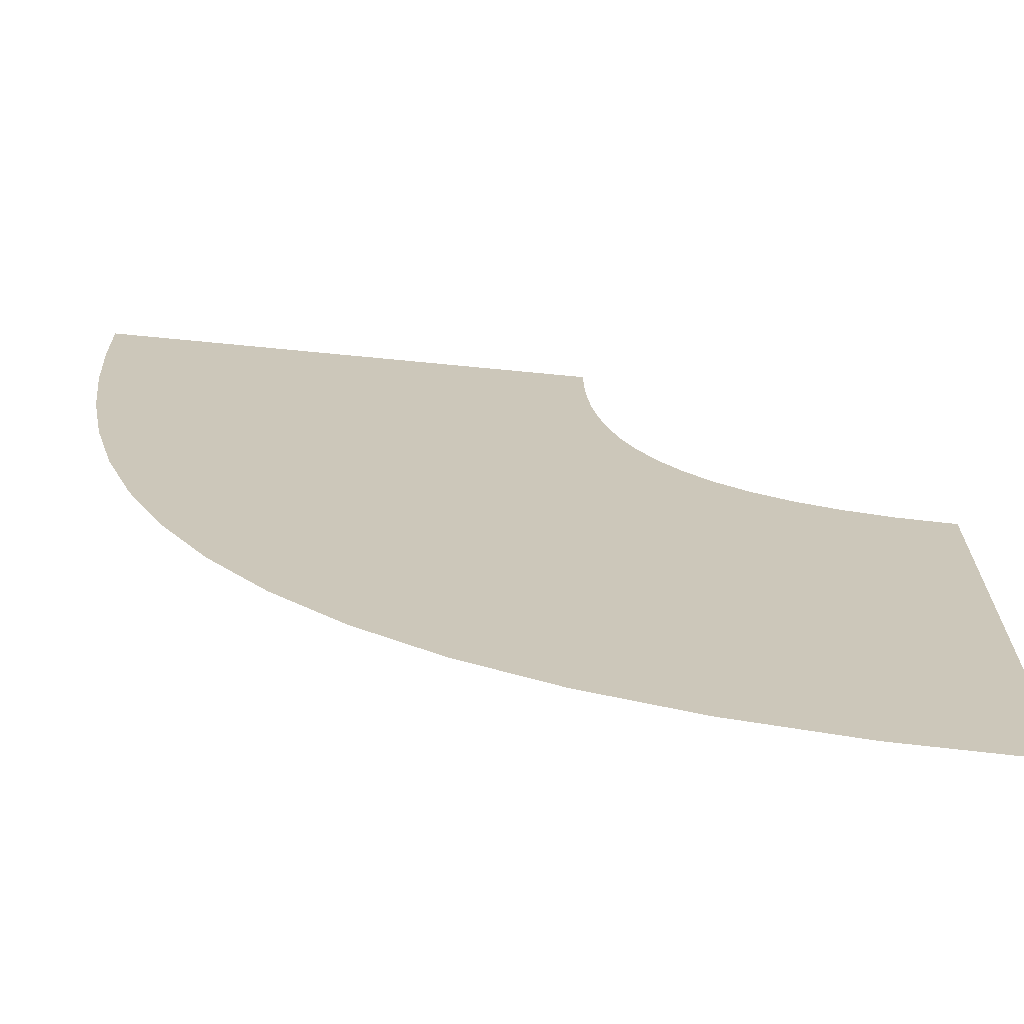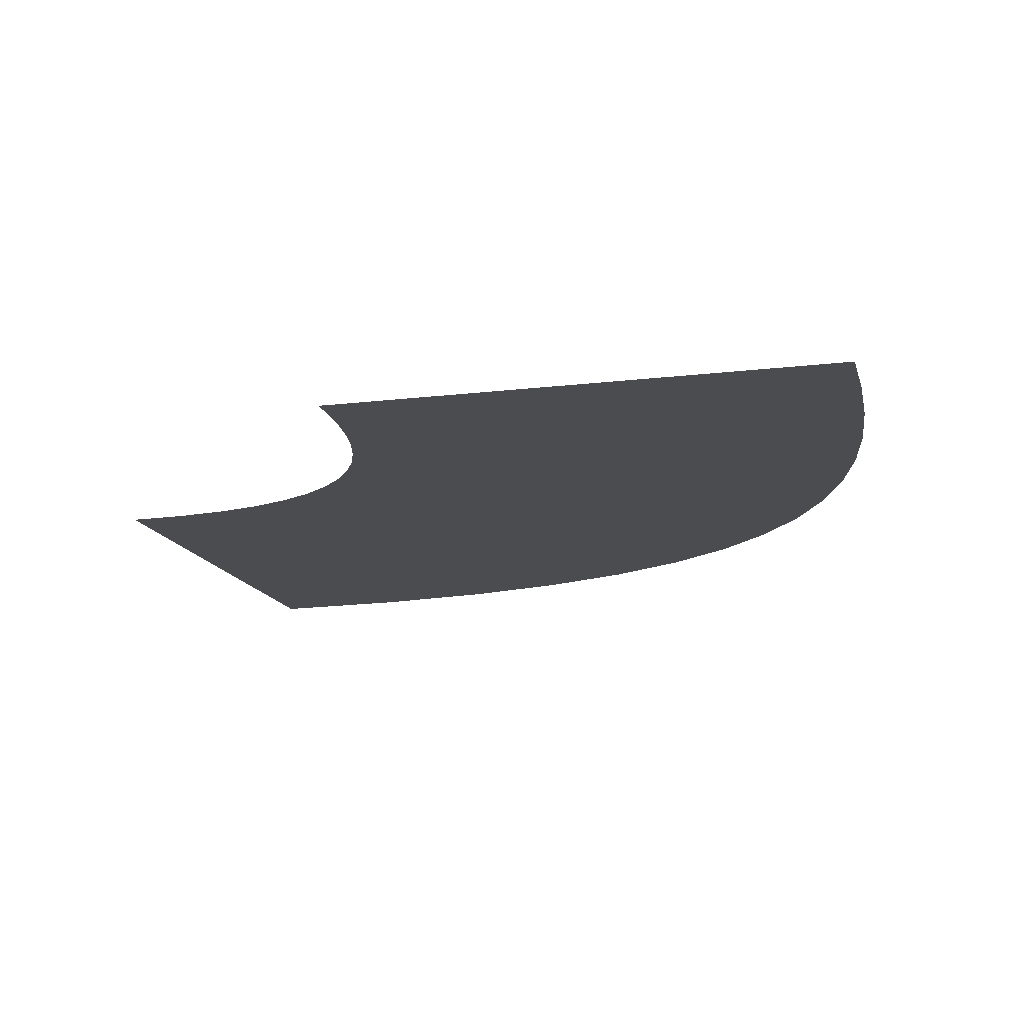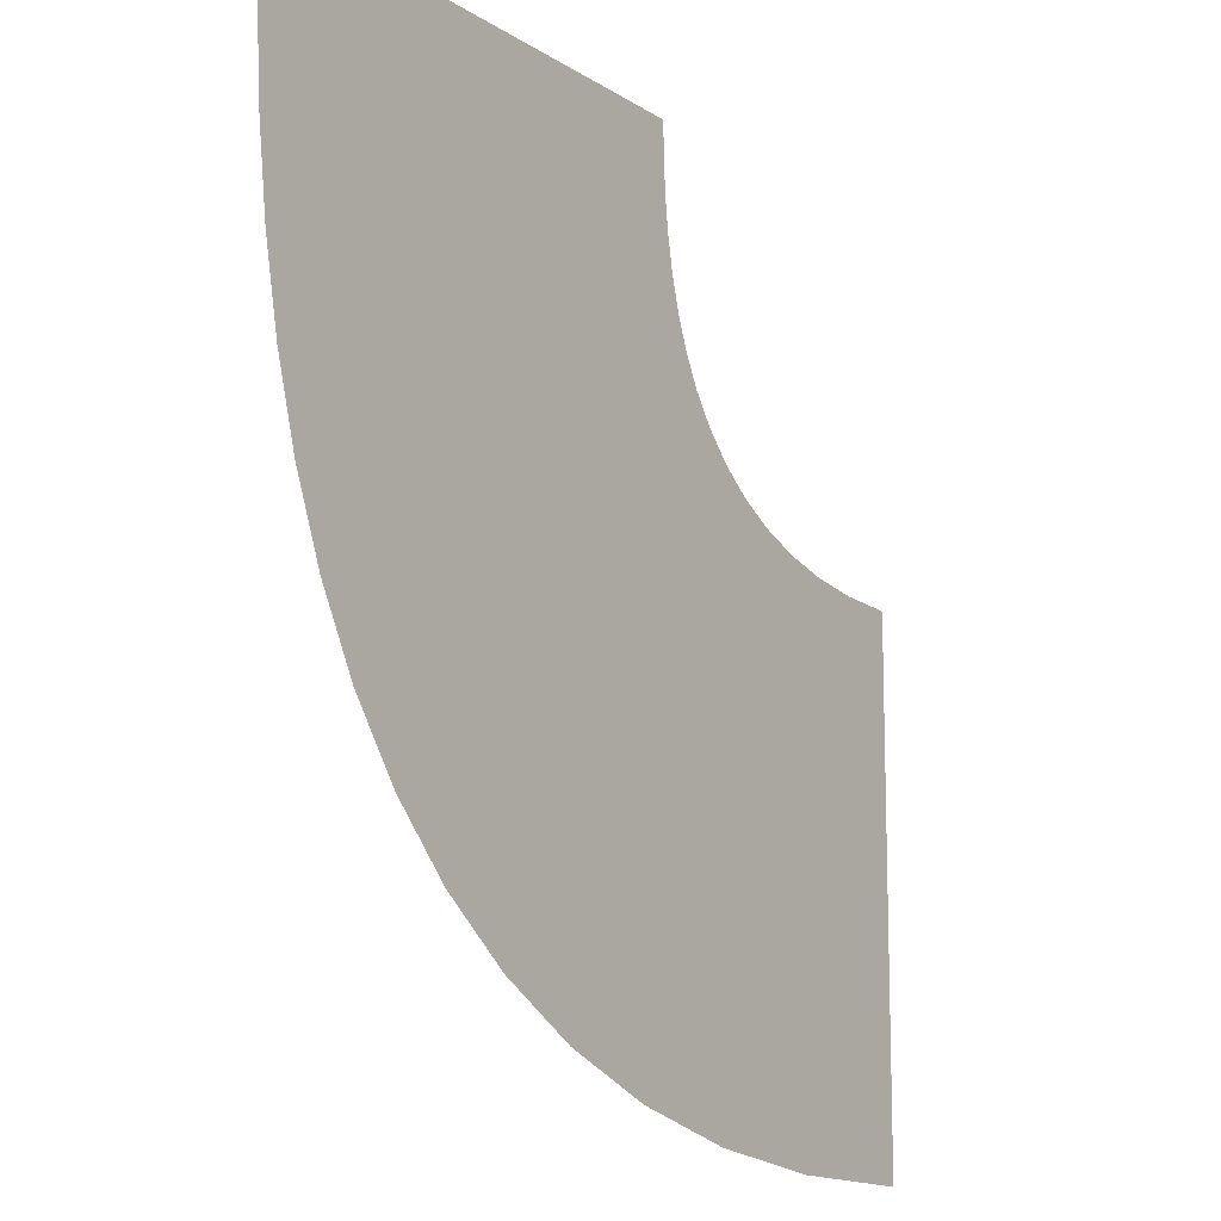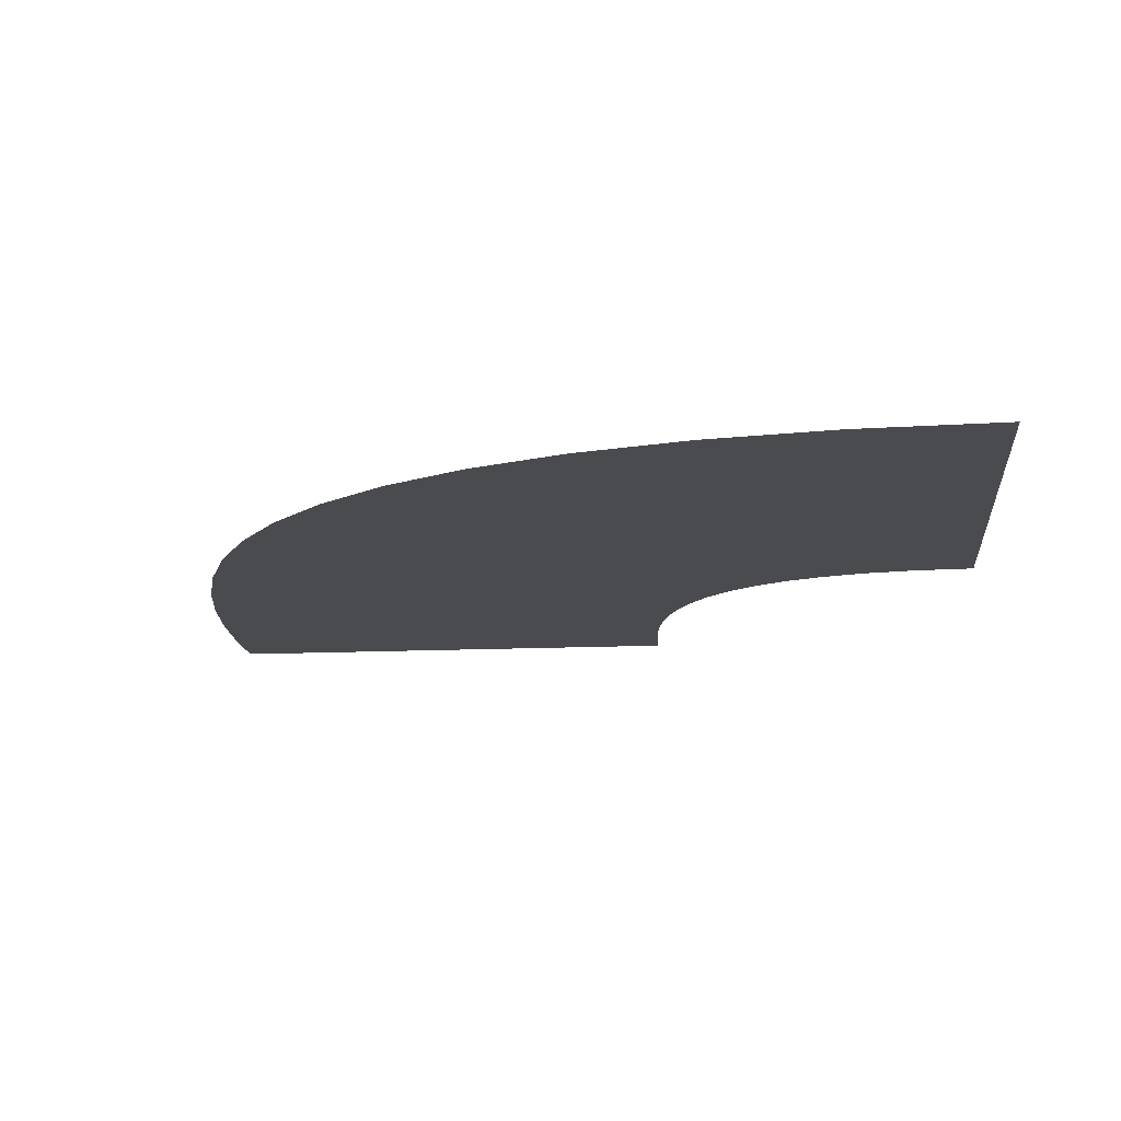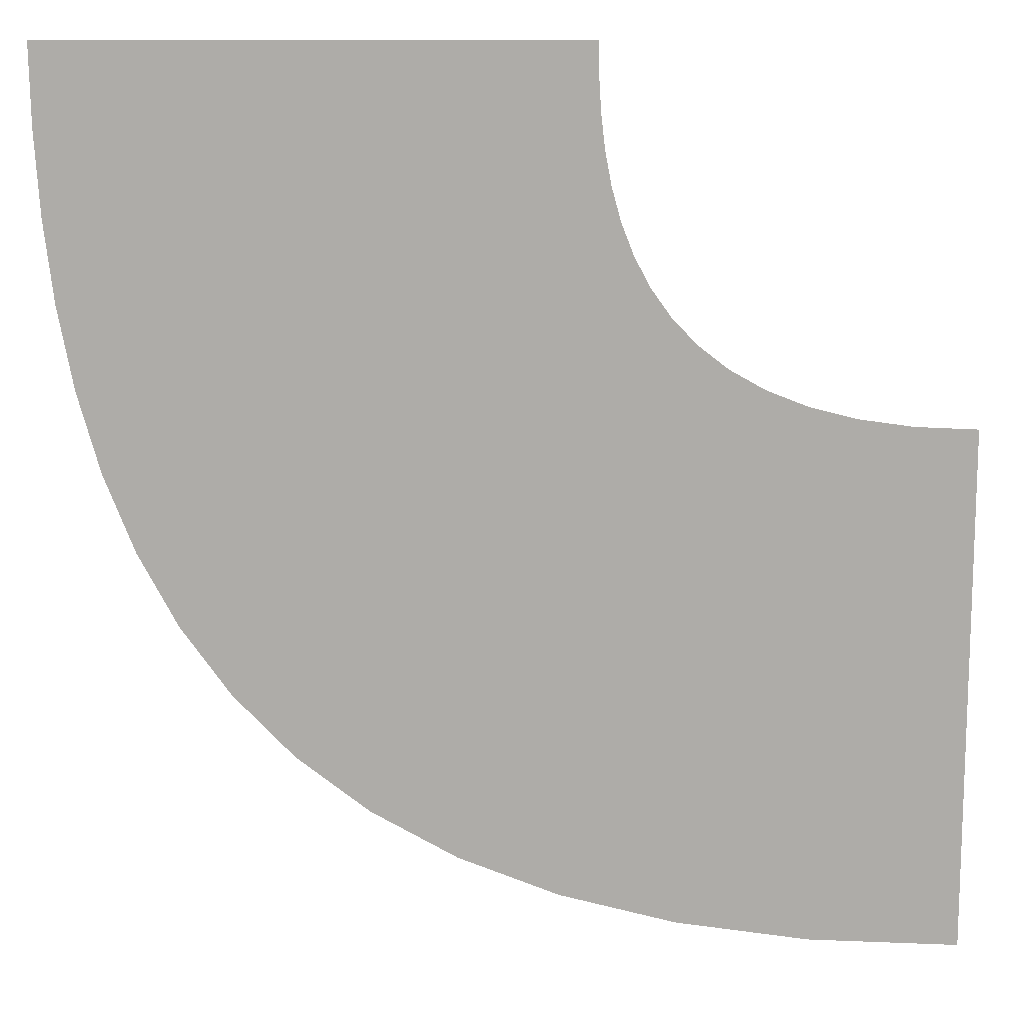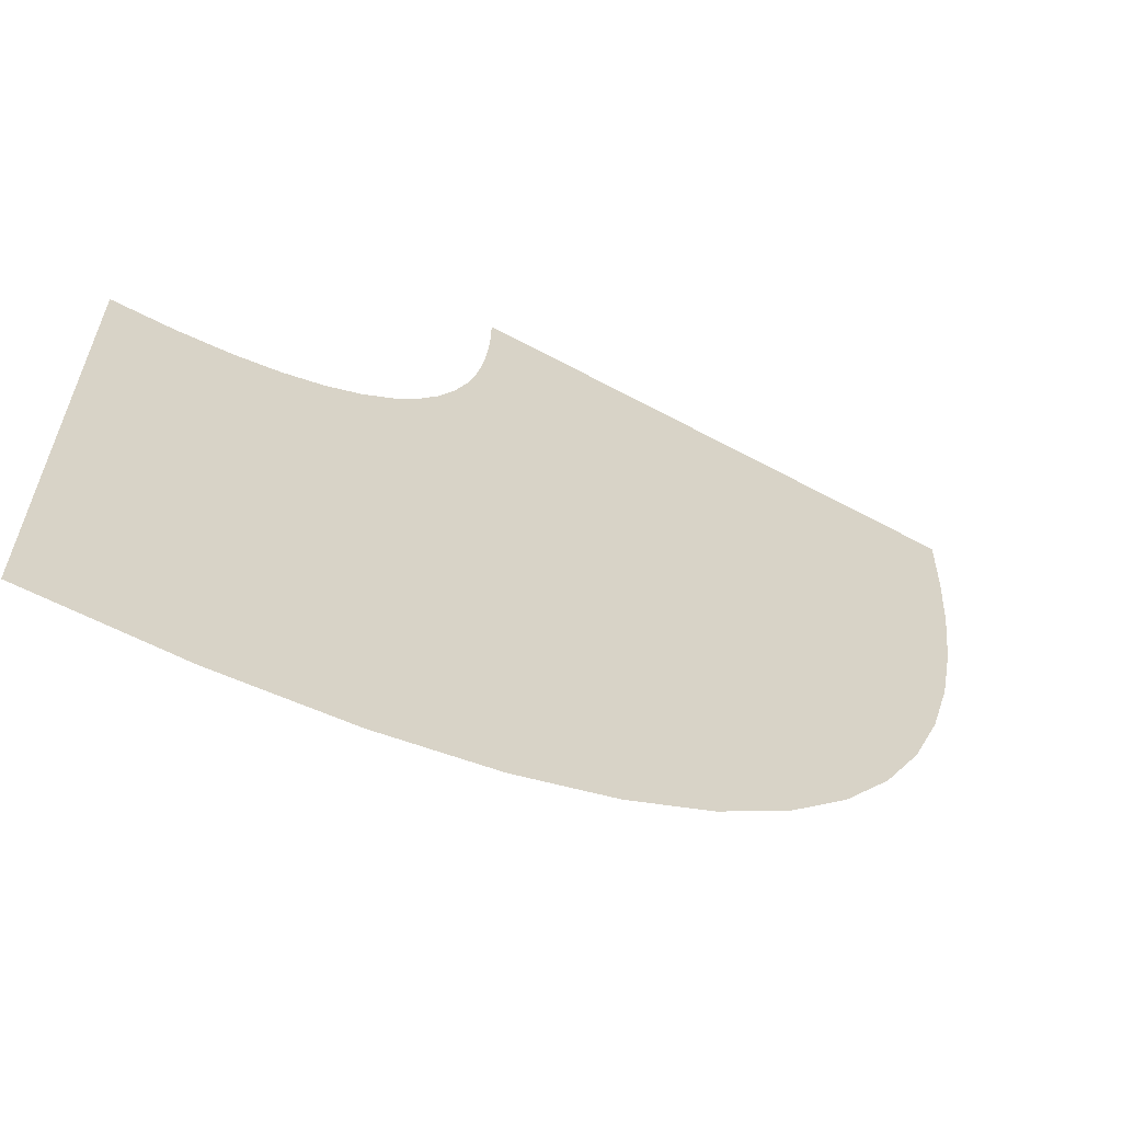
<metadata>
{"format":"obj","ext":"obj","renderer":"f3d","projection":"perspective","resolution":1024,"background":"white","views":[{"elev":-69.1,"azim":174.4,"up":"+Z"},{"elev":-14.8,"azim":14.8,"up":"+Y"},{"elev":-12.4,"azim":124.5,"up":"+Z"},{"elev":-14.3,"azim":-174.3,"up":"+Y"},{"elev":13.1,"azim":179.6,"up":"+Z"},{"elev":-62.9,"azim":-28.7,"up":"+Z"}]}
</metadata>
<code>
o Curve3_Cube.003
v -80 -2.34 -92
v -80 -2.34 92
v 48 -2.34 220
v 232 -2.34 220
v 47.79 -2.34 208.4
v 47.07 -2.34 196.6
v 45.68 -2.34 184.7
v 43.46 -2.34 172.9
v 40.26 -2.34 161.4
v 35.92 -2.34 150.2
v 30.28 -2.34 139.6
v 23.2 -2.34 129.7
v 14.51 -2.34 120.6
v 4.068 -2.34 112.5
v -8.293 -2.34 105.5
v -22.73 -2.34 99.82
v -39.38 -2.34 95.57
v -58.42 -2.34 92.92
v -27.41 -2.34 -89.76
v 19 -2.34 -83.29
v 59.61 -2.34 -72.95
v 94.79 -2.34 -59.1
v 124.9 -2.34 -42.12
v 150.4 -2.34 -22.36
v 171.6 -2.34 -0.1955
v 188.8 -2.34 24.01
v 202.5 -2.34 49.9
v 213.1 -2.34 77.1
v 220.9 -2.34 105.2
v 226.3 -2.34 134
v 229.7 -2.34 162.9
v 231.5 -2.34 191.7
f 3 4 32 5
f 5 32 31 6
f 6 31 30 7
f 7 30 29 8
f 8 29 28 9
f 9 28 27 10
f 10 27 26 11
f 11 26 25 12
f 12 25 24 13
f 13 24 23 14
f 14 23 22 15
f 15 22 21 16
f 16 21 20 17
f 17 20 19 18
f 18 19 1 2

</code>
